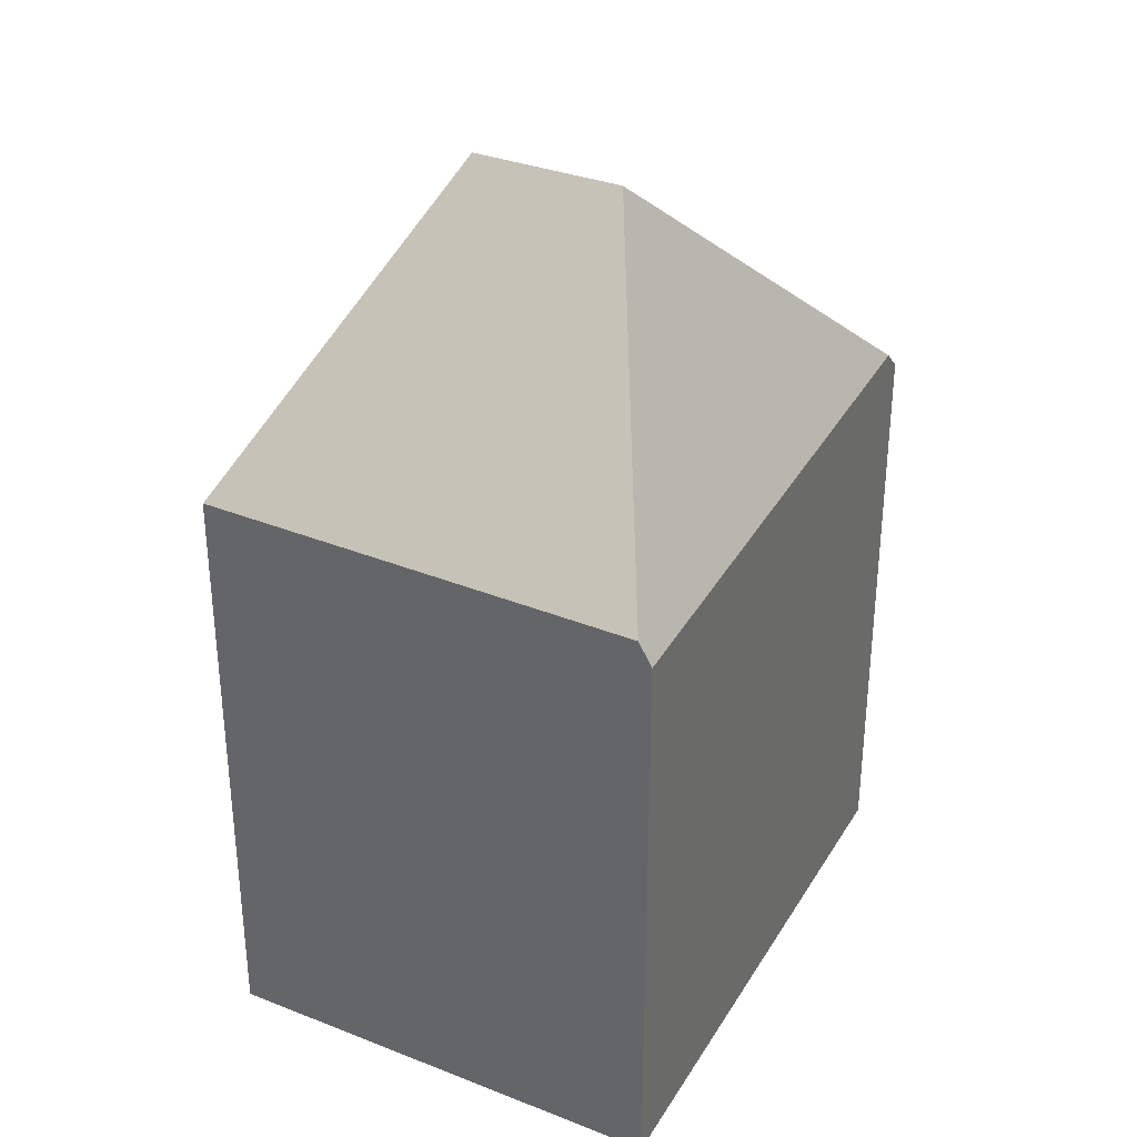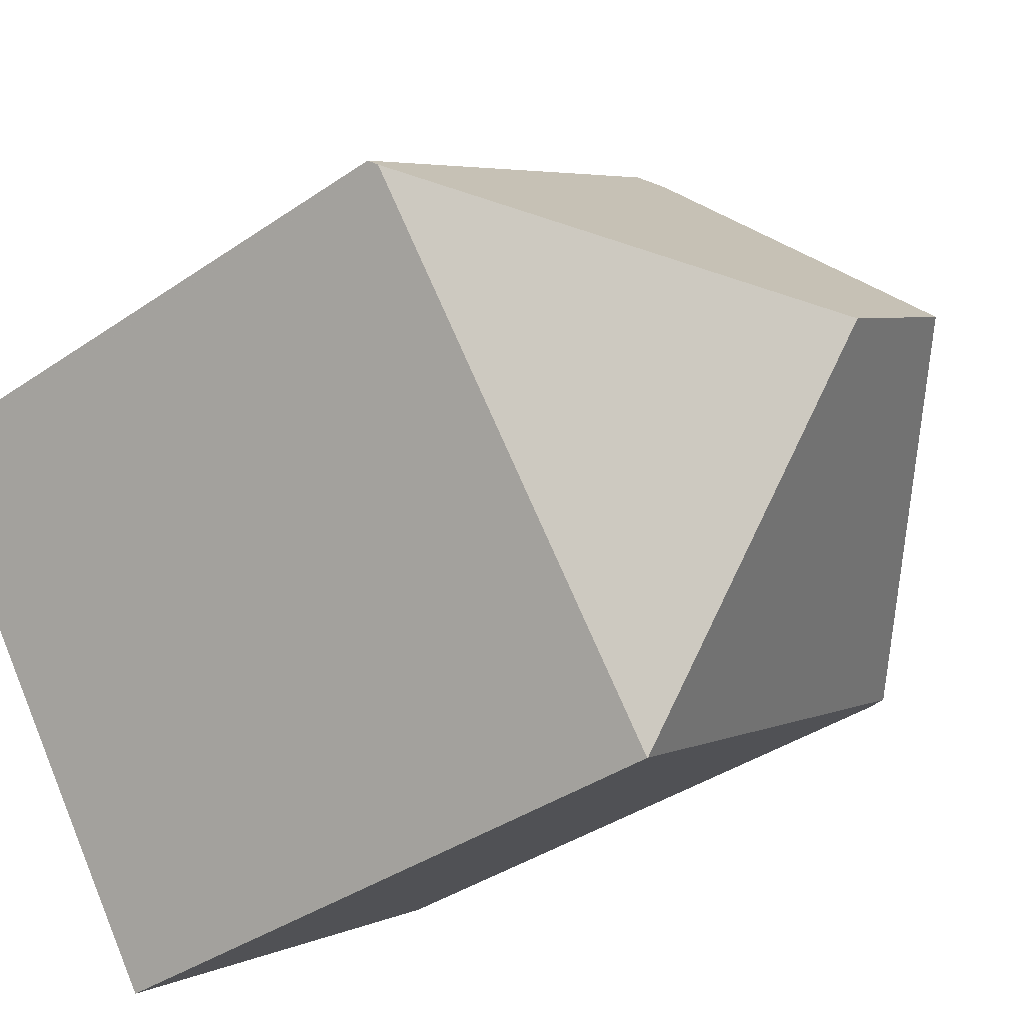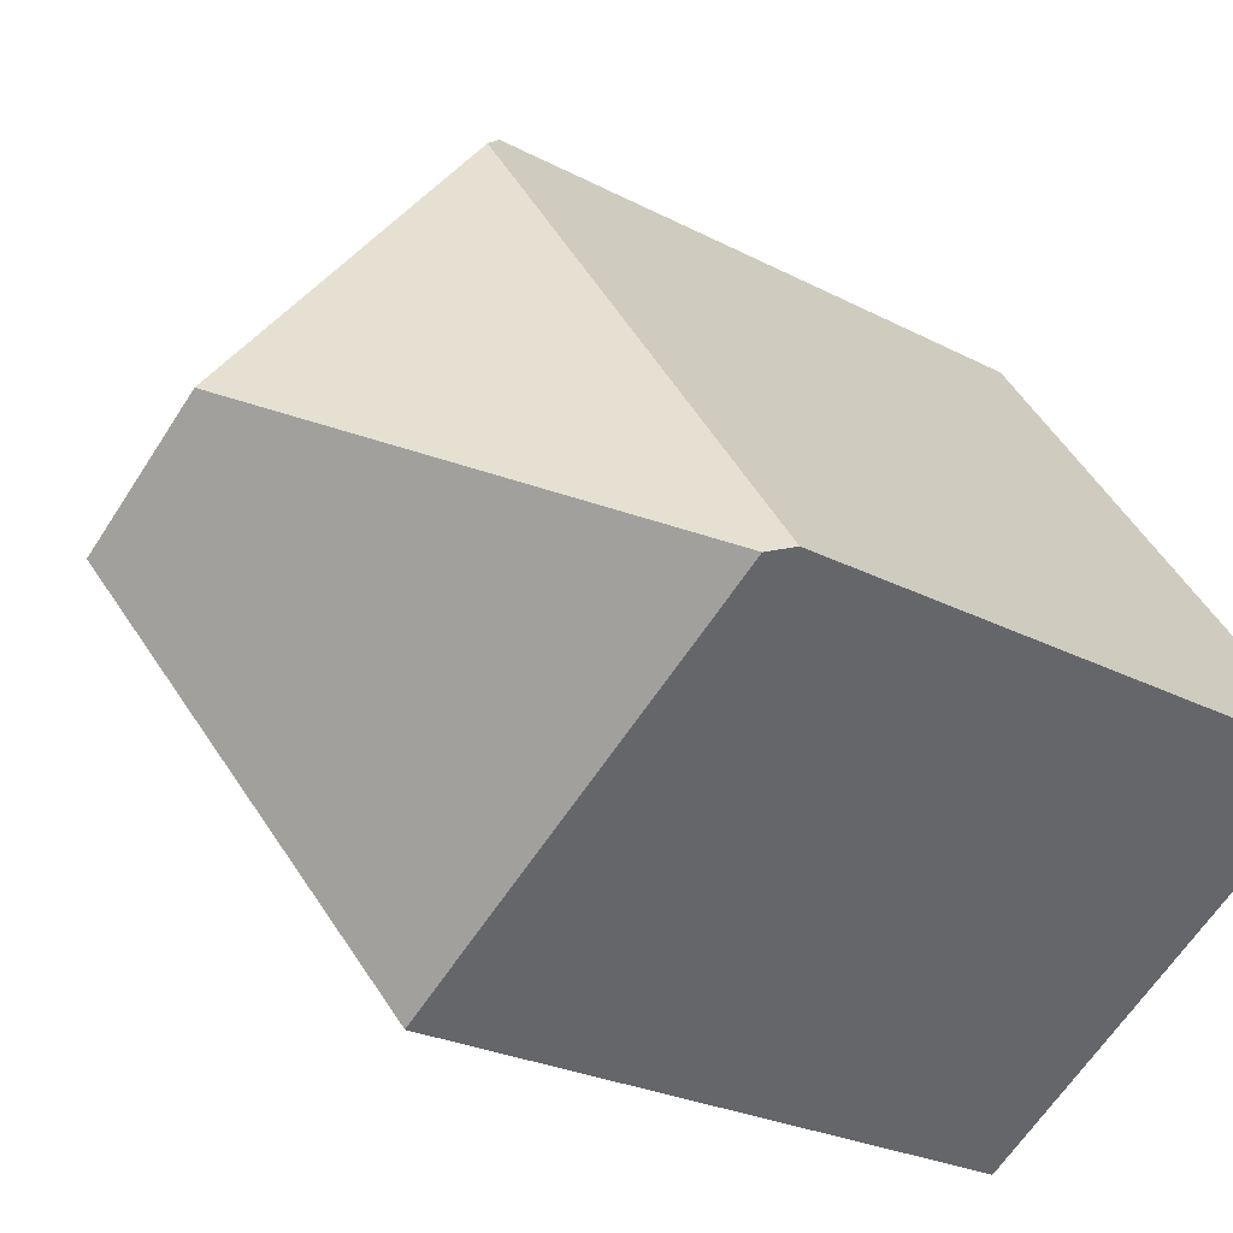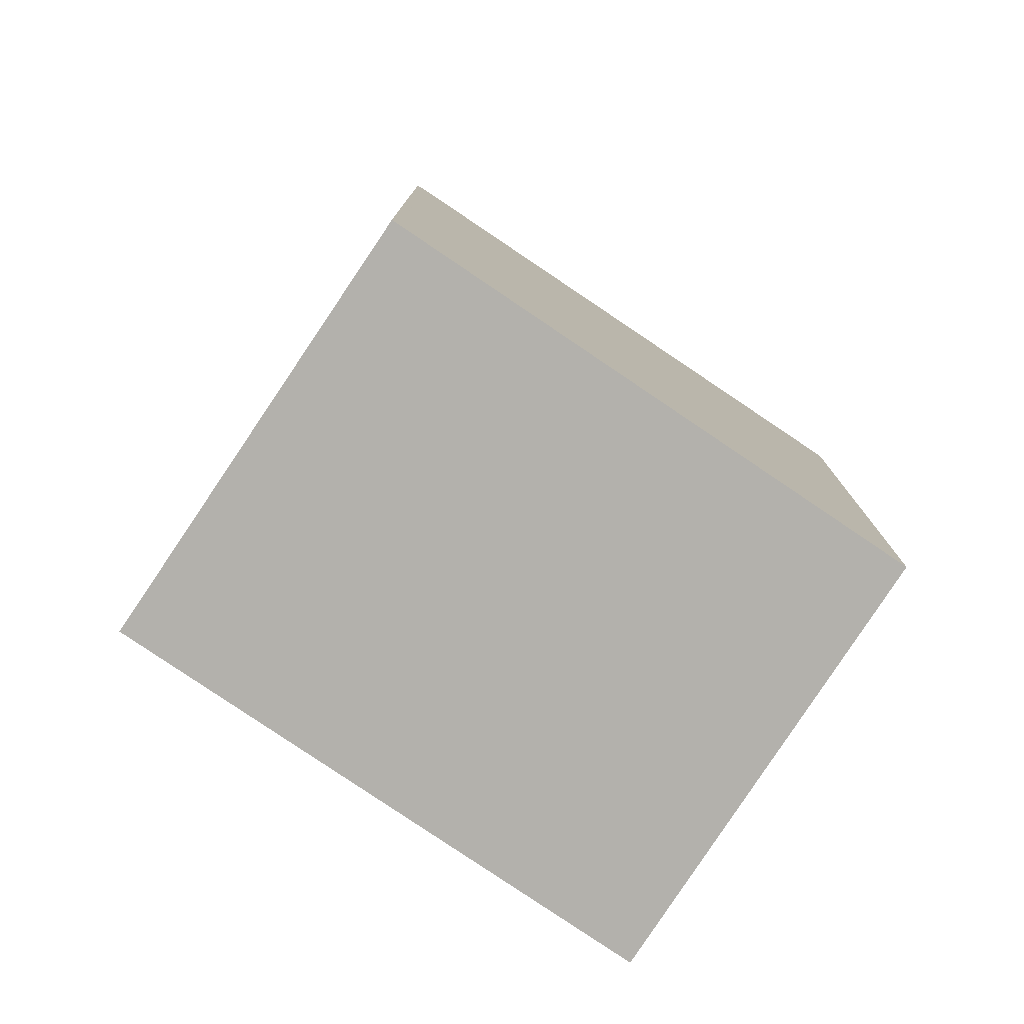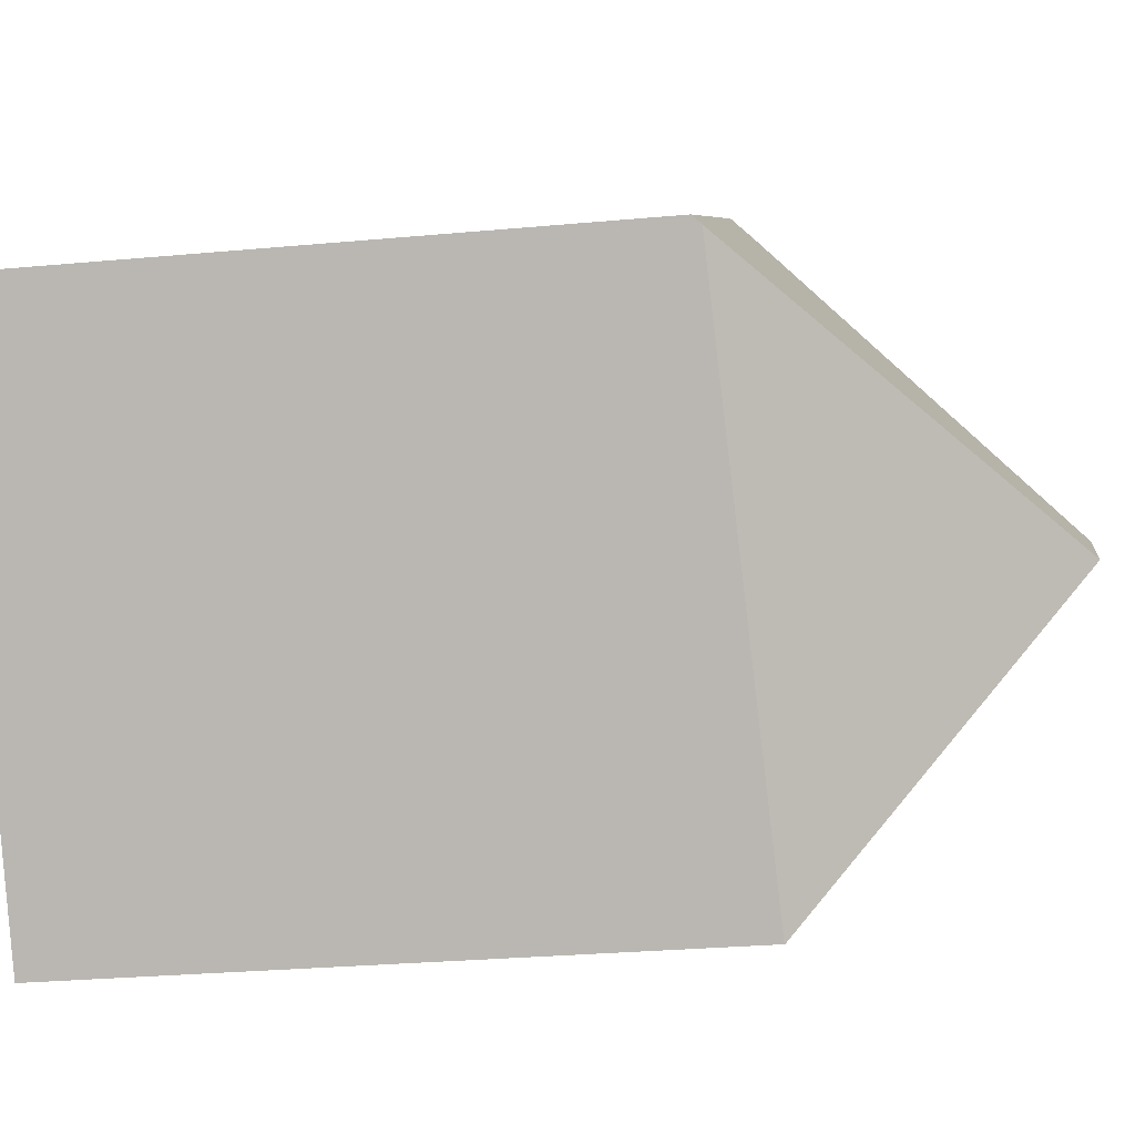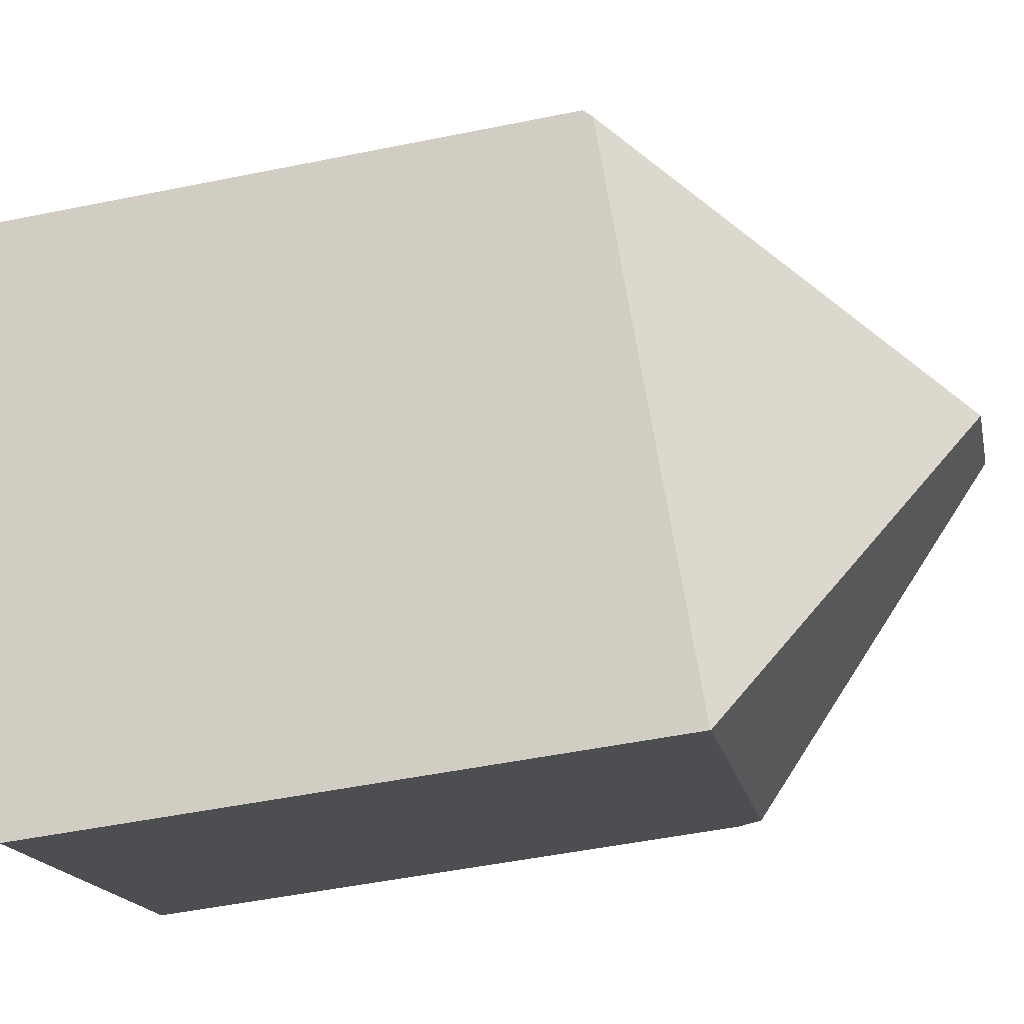
<metadata>
{"format":"obj","ext":"obj","renderer":"f3d","projection":"perspective","resolution":1024,"background":"white","views":[{"elev":35.0,"azim":61.6,"up":"+Z"},{"elev":-37.9,"azim":-48.8,"up":"+Y"},{"elev":-23.9,"azim":48.3,"up":"+Y"},{"elev":-79.1,"azim":-89.5,"up":"+Z"},{"elev":-28.7,"azim":-82.2,"up":"+Y"},{"elev":-50.3,"azim":-77.4,"up":"+Y"}]}
</metadata>
<code>
v 2.305 -1539 7.318
v -2.375 -1542 7.279
v 6.383 -1545 7.364
v 1.625 -1548 7.669
v 2.724 -1543 11
v 2.467 -1539 7.601
v 1.152 -1544 10.98
v -2.317 -1542 7.38
v -1.115 -1543 8.629
v 2.566 -1540 8.912
v -2.316 -1542 7.381
v 2.363 -1539 7.421
v -1.738 -1542 7.982
v -2.081 -1542 7.383
v -2.14 -1542 7.281
v 2.47 -1539 7.639
v 2.344 -1539 7.42
v 2.286 -1539 7.318
v 2.467 -1539 7.601
v -2.317 -1542 7.38
v 2.724 -1543 11
v 1.152 -1544 10.98
v 1.628 -1548 7.676
v 6.239 -1545 7.658
v 2.724 -1543 11
v 6.239 -1545 7.658
v 1.152 -1544 10.98
v 1.628 -1548 7.676
v 1.491 -1547 8.629
v -1.115 -1543 8.629
v 4.921 -1544 8.913
v 4.921 -1544 8.913
v 2.566 -1540 8.912
v 1.491 -1547 8.629
v -2.317 -1542 7.38
v -2.316 -1542 7.381
v 1.887 -1548 7.675
v 1.543 -1547 8.267
v -1.738 -1542 7.982
v 1.543 -1547 8.267
v 6.363 -1545 7.404
v 2.47 -1539 7.639
v 1.626 -1548 7.693
v 1.877 -1548 7.692
v 6.222 -1545 7.675
v 6.222 -1545 7.675
v 6.354 -1545 7.404
v 6.373 -1545 7.365
v 1.626 -1548 7.693
v 1.615 -1548 7.668
v 2.363 -1539 7.421
v 2.305 -1539 7.318
v 2.305 -1539 0
v 2.363 -1539 -8.882e-16
v -2.14 -1542 7.281
v -2.375 -1542 7.279
v -2.375 -1542 0
v -2.14 -1542 0
v 6.363 -1545 7.404
v 6.383 -1545 7.364
v 6.383 -1545 -8.882e-16
v 6.363 -1545 0
v 1.615 -1548 7.668
v 1.625 -1548 7.669
v 1.625 -1548 0
v 1.615 -1548 0
v -2.375 -1542 7.279
v -2.317 -1542 7.38
v -2.317 -1542 -8.882e-16
v -2.375 -1542 0
v 2.467 -1539 7.601
v 2.363 -1539 7.421
v 2.363 -1539 -8.882e-16
v 2.467 -1539 8.882e-16
v 2.286 -1539 7.318
v -2.14 -1542 7.281
v -2.14 -1542 0
v 2.286 -1539 0
v 2.305 -1539 7.318
v 2.286 -1539 7.318
v 2.286 -1539 0
v 2.305 -1539 0
v 6.373 -1545 7.365
v 2.467 -1539 7.601
v 2.467 -1539 8.882e-16
v 6.373 -1545 0
v 1.625 -1548 7.669
v 1.628 -1548 7.676
v 1.628 -1548 0
v 1.625 -1548 0
v 1.887 -1548 7.675
v 6.239 -1545 7.658
v 6.239 -1545 0
v 1.887 -1548 8.882e-16
v -2.317 -1542 7.38
v -2.317 -1542 7.38
v -2.317 -1542 0
v -2.317 -1542 -8.882e-16
v 1.628 -1548 7.676
v 1.887 -1548 7.675
v 1.887 -1548 8.882e-16
v 1.628 -1548 0
v 6.239 -1545 7.658
v 6.363 -1545 7.404
v 6.363 -1545 0
v 6.239 -1545 0
v 6.383 -1545 7.364
v 6.373 -1545 7.365
v 6.373 -1545 0
v 6.383 -1545 -8.882e-16
v -2.317 -1542 7.38
v 1.615 -1548 7.668
v 1.615 -1548 0
v -2.317 -1542 0
v 2.305 -1539 0
v 6.383 -1545 0
v 1.625 -1548 0
v -2.375 -1542 0
f 30 22 29
f 18 1 12 17
f 10 5 7 9
f 17 12 6 16
f 13 11 14
f 14 11 8 2 15
f 16 10 9 13 14 17
f 17 14 15 18
f 48 3 41 47
f 45 26 37 44
f 50 35 36 39 40 49
f 32 21 33
f 34 27 25 31
f 35 20 36
f 44 37 28 43
f 39 30 29 40
f 47 41 24 46
f 43 38 44
f 46 32 33 42 47
f 47 42 19 48
f 44 38 34 31 45
f 49 23 4 50
f 52 53 54 51
f 56 57 58 55
f 60 61 62 59
f 64 65 66 63
f 68 69 70 67
f 72 73 74 71
f 76 77 78 75
f 80 81 82 79
f 84 85 86 83
f 88 89 90 87
f 92 93 94 91
f 96 97 98 95
f 100 101 102 99
f 104 105 106 103
f 108 109 110 107
f 112 113 114 111
f 116 117 118 115

</code>
